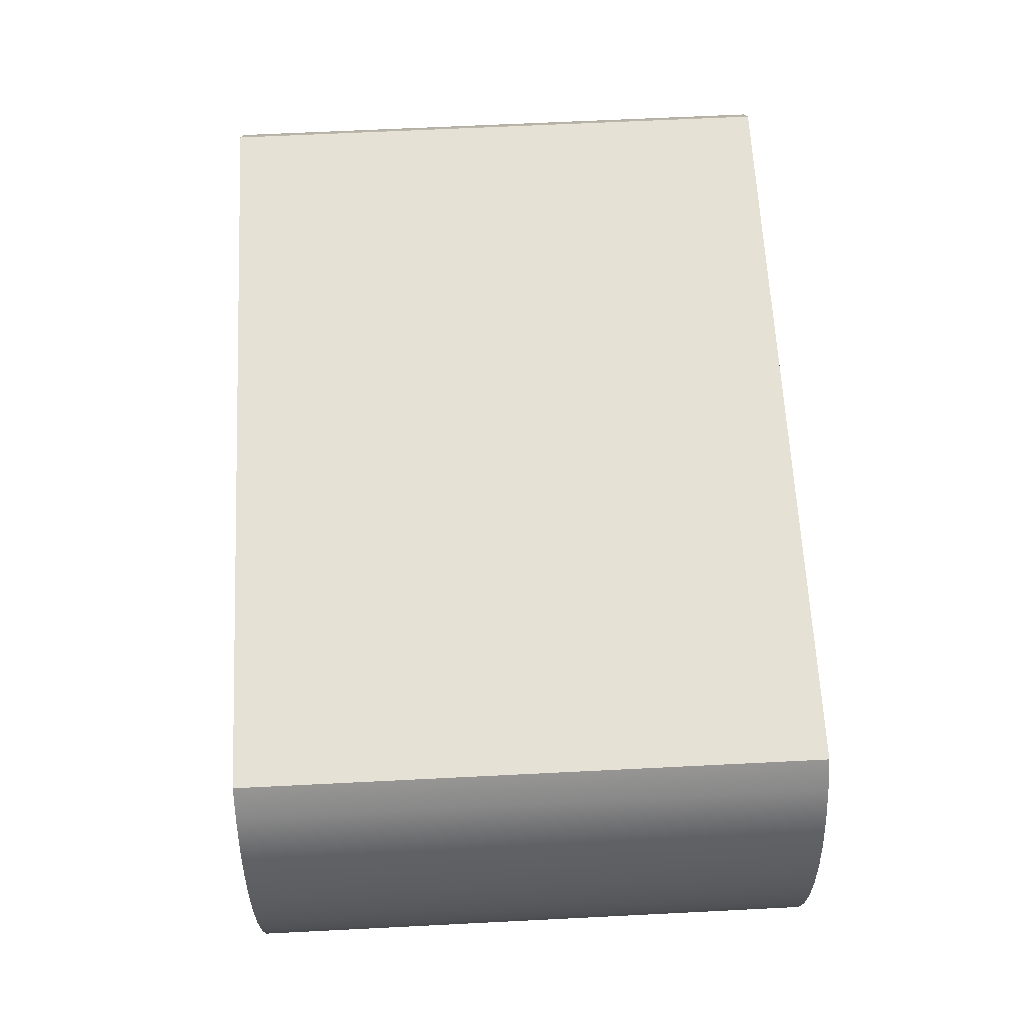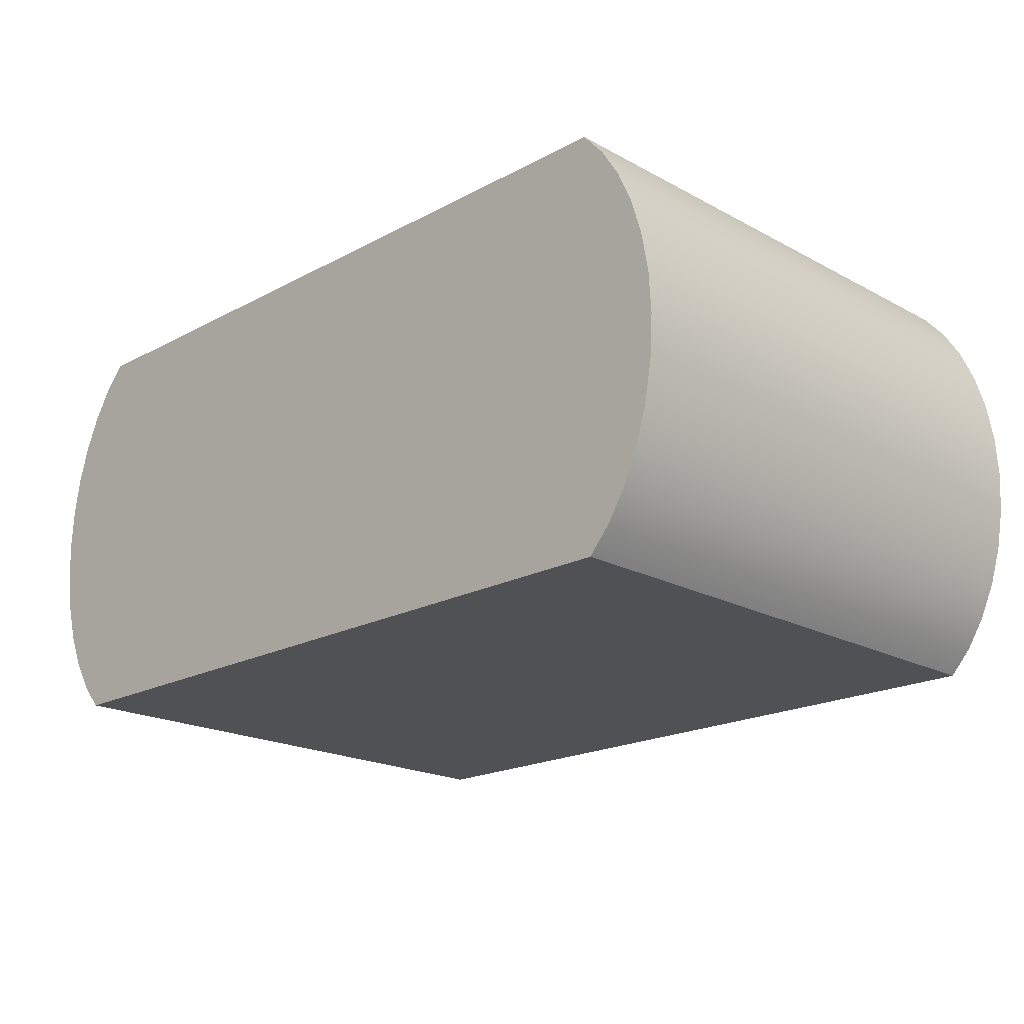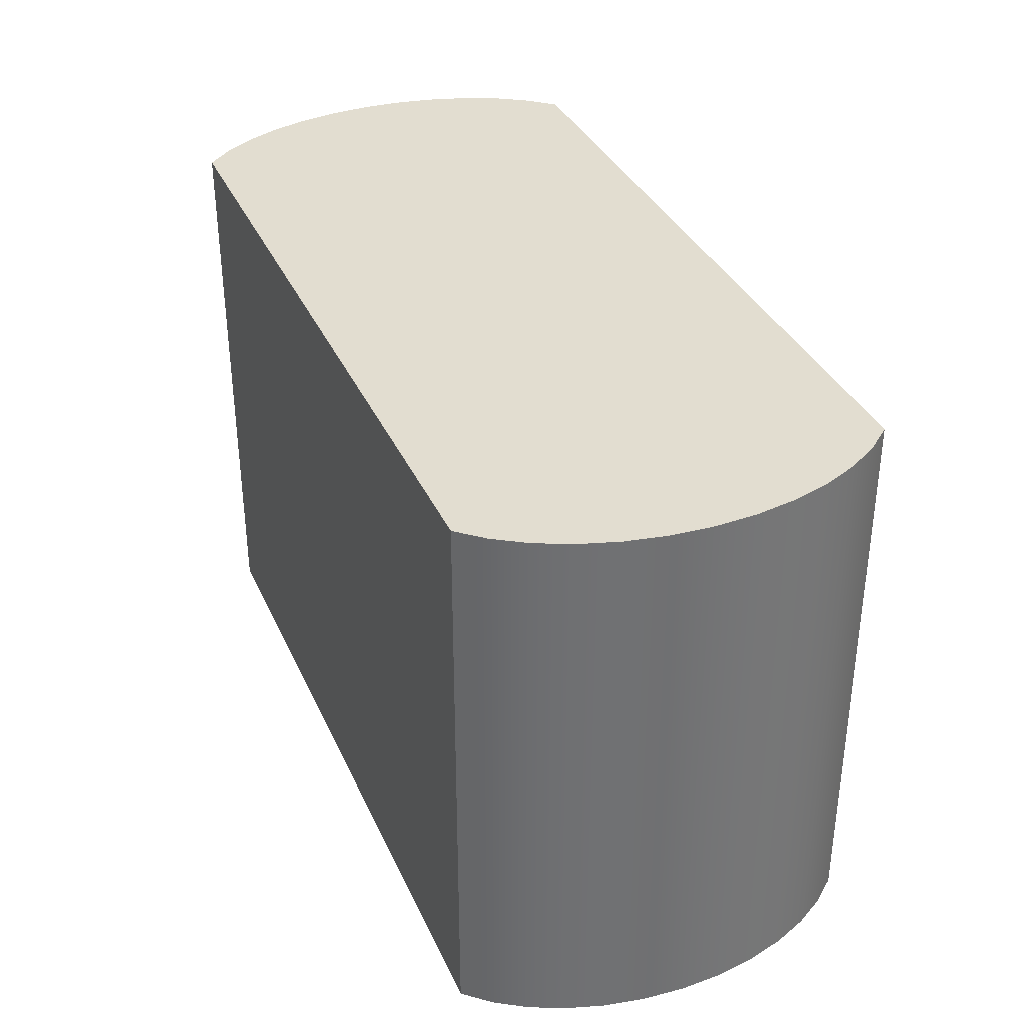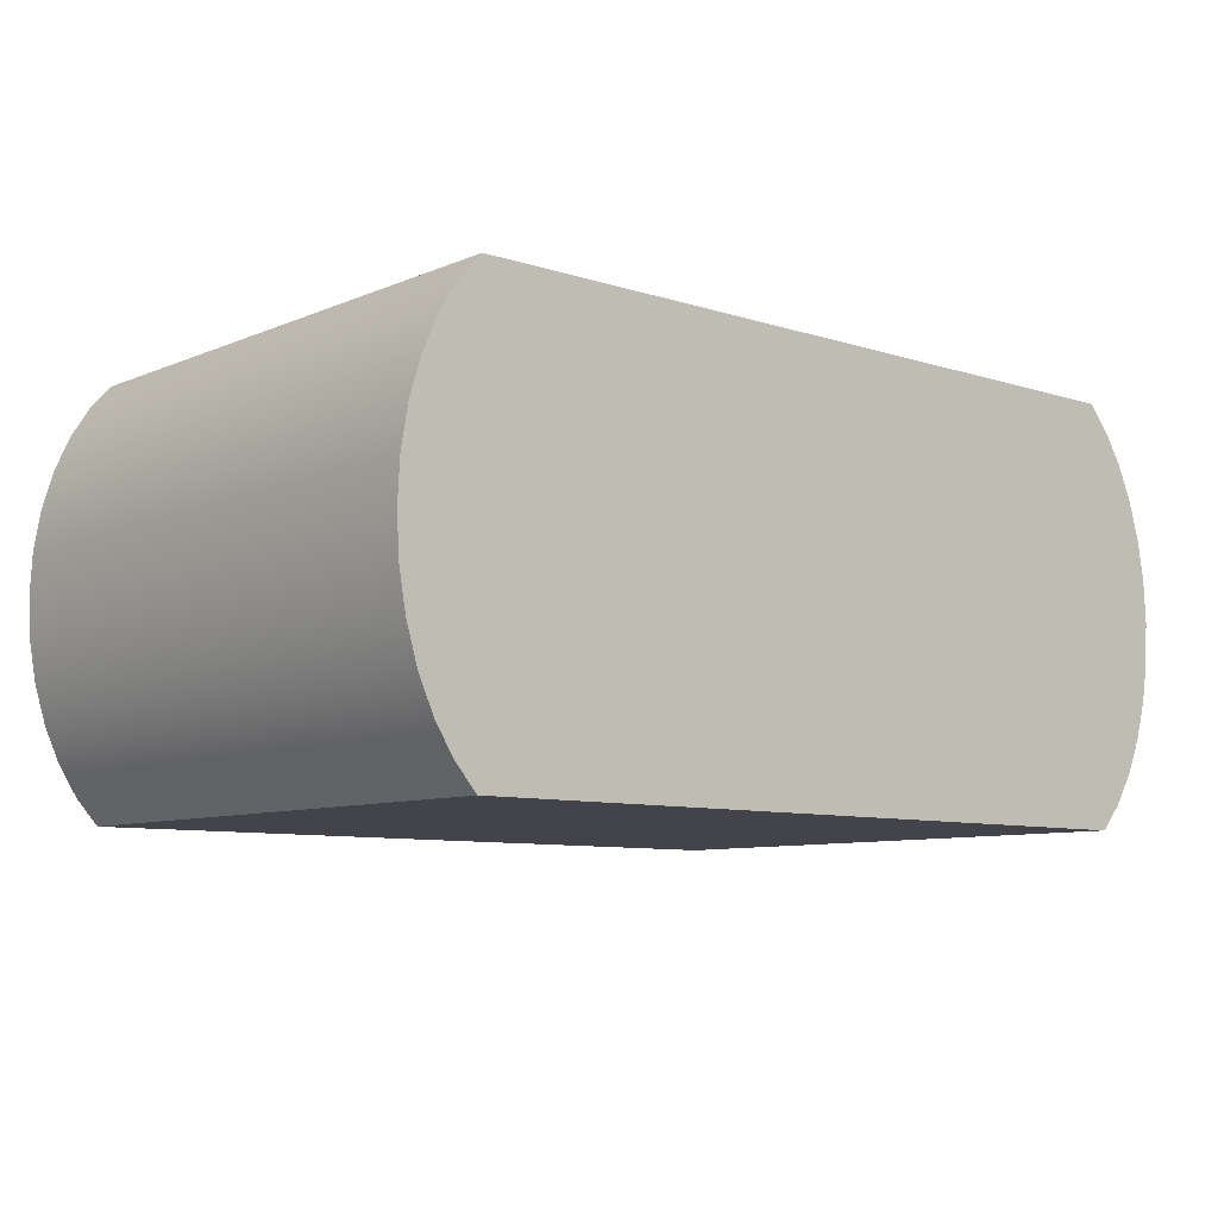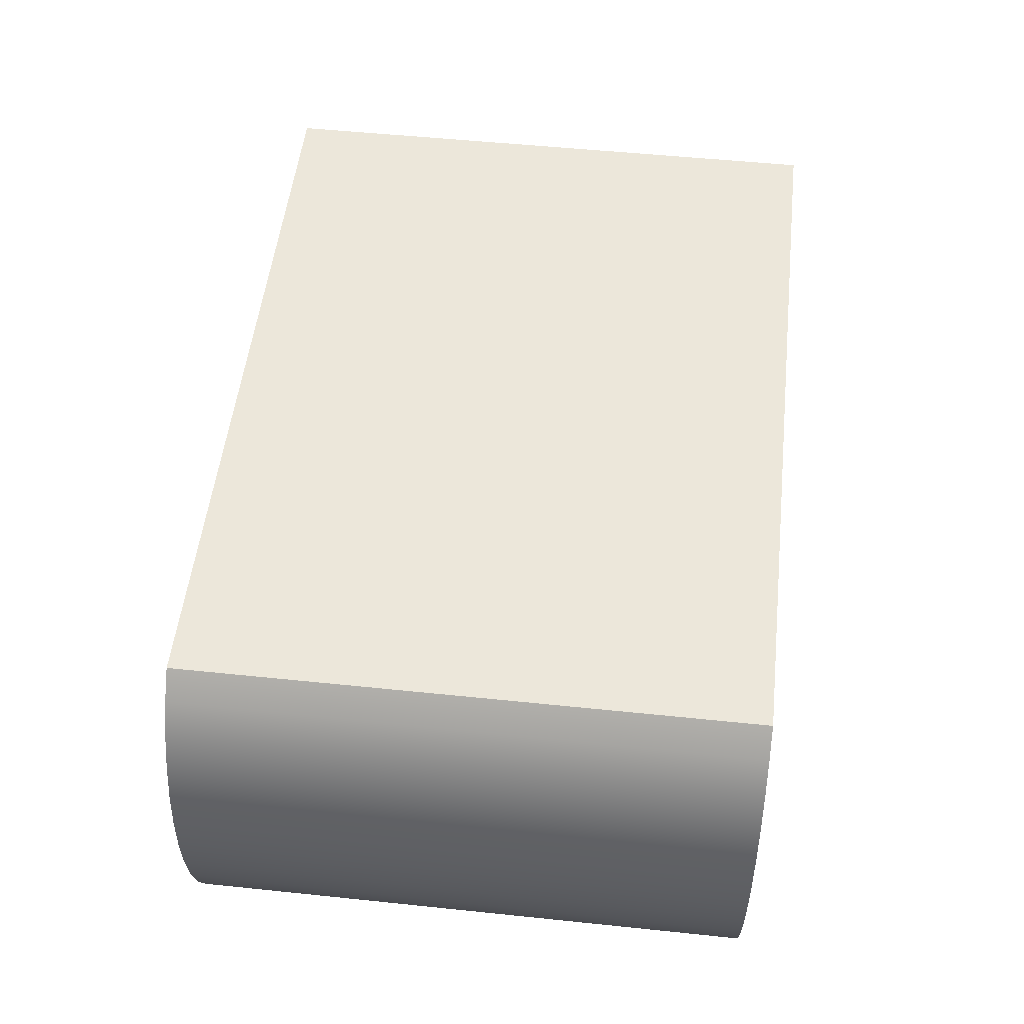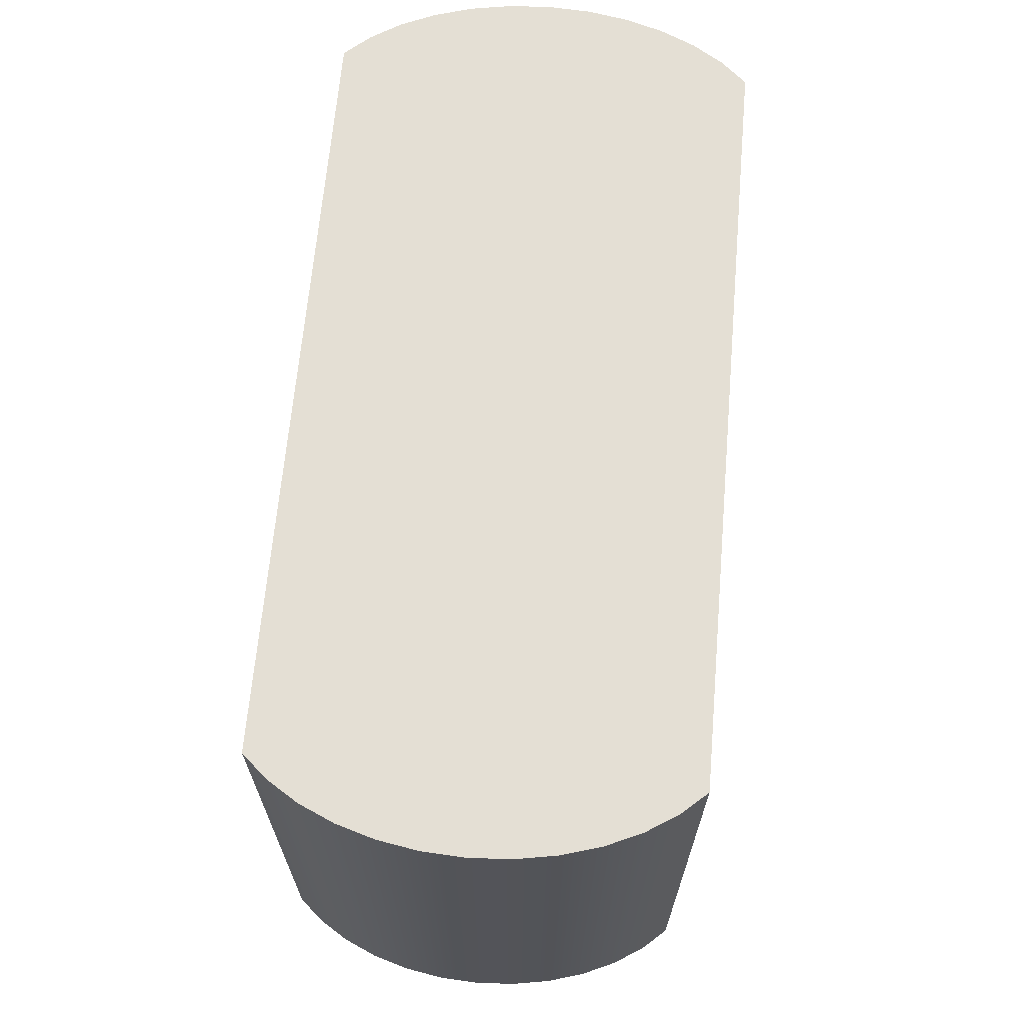
<metadata>
{"format":"obj","ext":"obj","renderer":"f3d","projection":"perspective","resolution":1024,"background":"white","views":[{"elev":64.1,"azim":-92.9,"up":"+Y"},{"elev":-19.6,"azim":-135.2,"up":"+Y"},{"elev":35.3,"azim":68.0,"up":"+Z"},{"elev":-8.4,"azim":-41.2,"up":"+Y"},{"elev":52.5,"azim":-83.6,"up":"+Y"},{"elev":66.3,"azim":95.0,"up":"+Z"}]}
</metadata>
<code>
o mesh44/mesh44-geometry#mesh44-geometry
v 0.3844 0.4252 0.4085
v 0.3857 0.4266 0.4403
v 0.3844 0.4252 0.4403
v 0.3857 0.4266 0.4085
v 0.3844 0.4485 0.4403
v 0.3421 0.4252 0.4085
v 0.3857 0.4471 0.4085
v 0.3867 0.4283 0.4403
v 0.3421 0.4485 0.4403
v 0.3857 0.4471 0.4403
v 0.3421 0.4252 0.4403
v 0.3844 0.4485 0.4085
v 0.3867 0.4454 0.4085
v 0.3867 0.4283 0.4085
v 0.3408 0.4266 0.4085
v 0.3421 0.4485 0.4085
v 0.3876 0.4303 0.4403
v 0.3867 0.4454 0.4403
v 0.3408 0.4471 0.4403
v 0.3408 0.4266 0.4403
v 0.3876 0.4435 0.4085
v 0.3876 0.4303 0.4085
v 0.3398 0.4283 0.4403
v 0.3408 0.4471 0.4085
v 0.3882 0.4324 0.4403
v 0.3876 0.4435 0.4403
v 0.3398 0.4454 0.4403
v 0.3398 0.4283 0.4085
v 0.3882 0.4414 0.4085
v 0.3882 0.4324 0.4085
v 0.3398 0.4454 0.4085
v 0.3389 0.4303 0.4403
v 0.3389 0.4435 0.4403
v 0.3886 0.4346 0.4403
v 0.3882 0.4414 0.4403
v 0.3389 0.4435 0.4085
v 0.3389 0.4303 0.4085
v 0.3886 0.4392 0.4085
v 0.3886 0.4346 0.4085
v 0.3383 0.4324 0.4403
v 0.3383 0.4414 0.4403
v 0.3383 0.4414 0.4085
v 0.3887 0.4369 0.4085
v 0.3886 0.4392 0.4403
v 0.3383 0.4324 0.4085
v 0.3887 0.4369 0.4403
v 0.3379 0.4346 0.4403
v 0.3379 0.4392 0.4403
v 0.3379 0.4392 0.4085
v 0.3379 0.4346 0.4085
v 0.3378 0.4369 0.4403
v 0.3378 0.4369 0.4085
f 1 2 3
f 2 1 4
f 3 2 1
f 4 1 2
f 5 3 2
f 2 3 5
f 3 6 1
f 1 6 3
f 1 7 4
f 4 7 1
f 4 8 2
f 2 8 4
f 9 3 5
f 5 3 9
f 5 2 10
f 10 2 5
f 6 3 11
f 11 3 6
f 6 12 1
f 1 12 6
f 1 12 7
f 7 12 1
f 4 7 13
f 13 7 4
f 8 4 14
f 14 4 8
f 10 2 8
f 8 2 10
f 9 11 3
f 3 11 9
f 12 9 5
f 5 9 12
f 7 5 10
f 10 5 7
f 11 15 6
f 6 15 11
f 6 16 12
f 12 16 6
f 5 7 12
f 12 7 5
f 10 13 7
f 7 13 10
f 4 13 14
f 14 13 4
f 14 17 8
f 8 17 14
f 10 8 18
f 18 8 10
f 19 11 9
f 9 11 19
f 9 12 16
f 16 12 9
f 15 11 20
f 20 11 15
f 15 16 6
f 6 16 15
f 13 10 18
f 18 10 13
f 14 13 21
f 21 13 14
f 17 14 22
f 22 14 17
f 18 8 17
f 17 8 18
f 19 20 11
f 11 20 19
f 16 19 9
f 9 19 16
f 23 15 20
f 20 15 23
f 15 24 16
f 16 24 15
f 18 21 13
f 13 21 18
f 14 21 22
f 22 21 14
f 22 25 17
f 17 25 22
f 18 17 26
f 26 17 18
f 27 20 19
f 19 20 27
f 19 16 24
f 24 16 19
f 15 23 28
f 28 23 15
f 27 23 20
f 20 23 27
f 28 24 15
f 15 24 28
f 21 18 26
f 26 18 21
f 22 21 29
f 29 21 22
f 25 22 30
f 30 22 25
f 26 17 25
f 25 17 26
f 19 31 27
f 27 31 19
f 31 19 24
f 24 19 31
f 32 28 23
f 23 28 32
f 33 23 27
f 27 23 33
f 28 31 24
f 24 31 28
f 26 29 21
f 21 29 26
f 22 29 30
f 30 29 22
f 30 34 25
f 25 34 30
f 26 25 35
f 35 25 26
f 36 27 31
f 31 27 36
f 28 32 37
f 37 32 28
f 33 32 23
f 23 32 33
f 27 36 33
f 33 36 27
f 37 31 28
f 28 31 37
f 29 26 35
f 35 26 29
f 30 29 38
f 38 29 30
f 34 30 39
f 39 30 34
f 35 25 34
f 34 25 35
f 37 36 31
f 31 36 37
f 40 37 32
f 32 37 40
f 41 32 33
f 33 32 41
f 42 33 36
f 36 33 42
f 35 38 29
f 29 38 35
f 30 38 39
f 39 38 30
f 43 34 39
f 39 34 43
f 35 34 44
f 44 34 35
f 45 36 37
f 37 36 45
f 37 40 45
f 45 40 37
f 41 40 32
f 32 40 41
f 33 42 41
f 41 42 33
f 45 42 36
f 36 42 45
f 38 35 44
f 44 35 38
f 39 38 43
f 43 38 39
f 34 43 46
f 46 43 34
f 44 34 46
f 46 34 44
f 47 45 40
f 40 45 47
f 48 40 41
f 41 40 48
f 49 41 42
f 42 41 49
f 50 42 45
f 45 42 50
f 44 43 38
f 38 43 44
f 43 44 46
f 46 44 43
f 45 47 50
f 50 47 45
f 48 47 40
f 40 47 48
f 41 49 48
f 48 49 41
f 50 49 42
f 42 49 50
f 51 50 47
f 47 50 51
f 47 48 51
f 51 48 47
f 52 48 49
f 49 48 52
f 49 50 52
f 52 50 49
f 50 51 52
f 52 51 50
f 48 52 51
f 51 52 48

</code>
